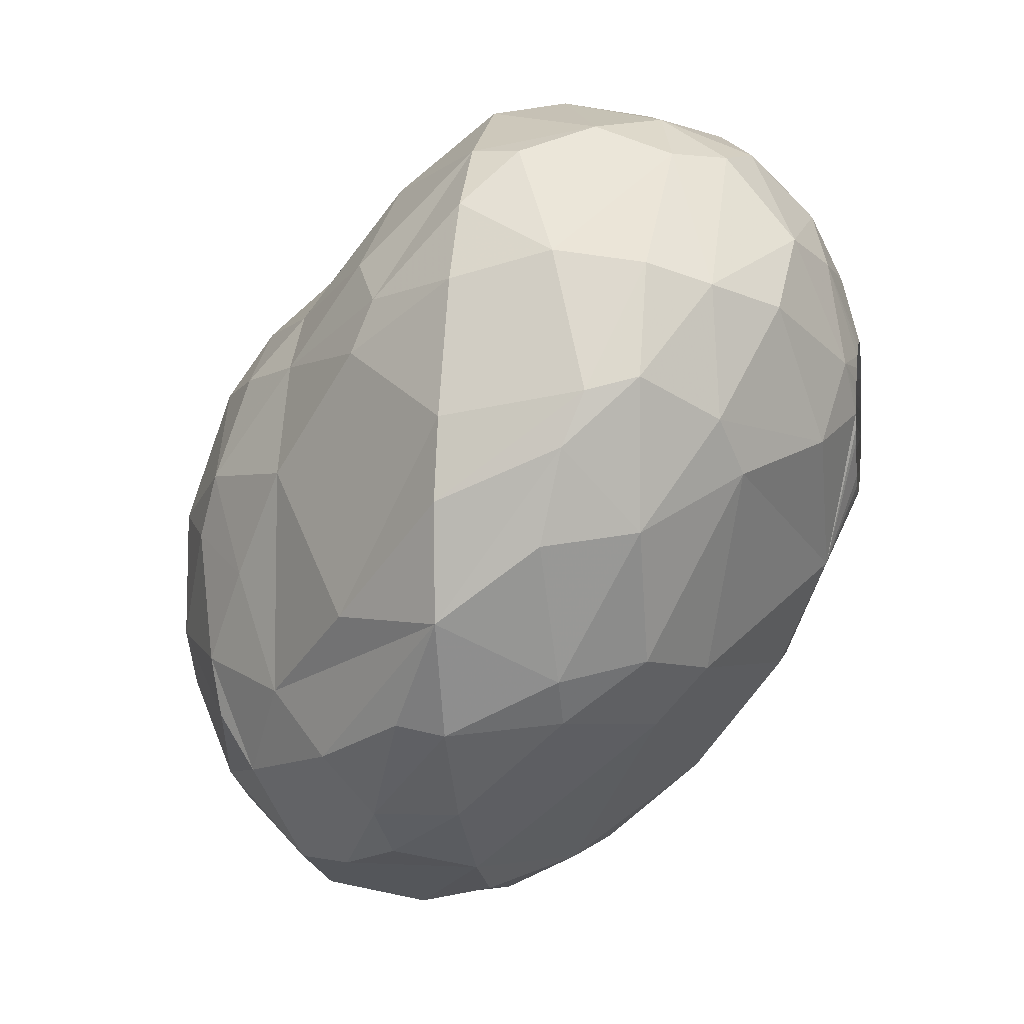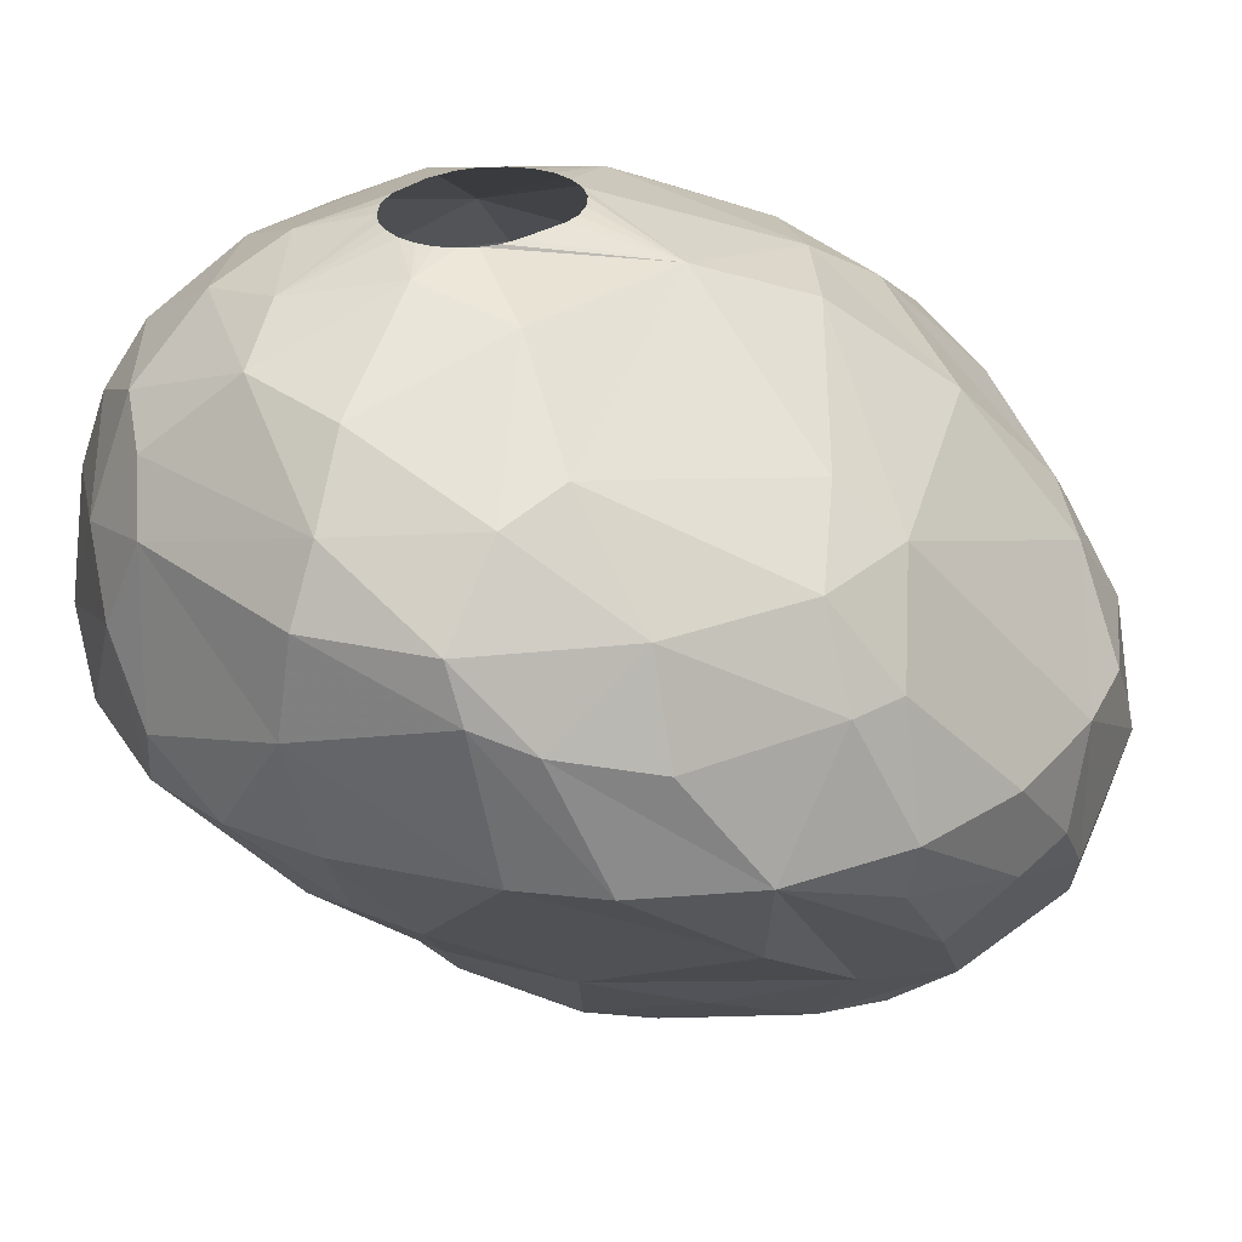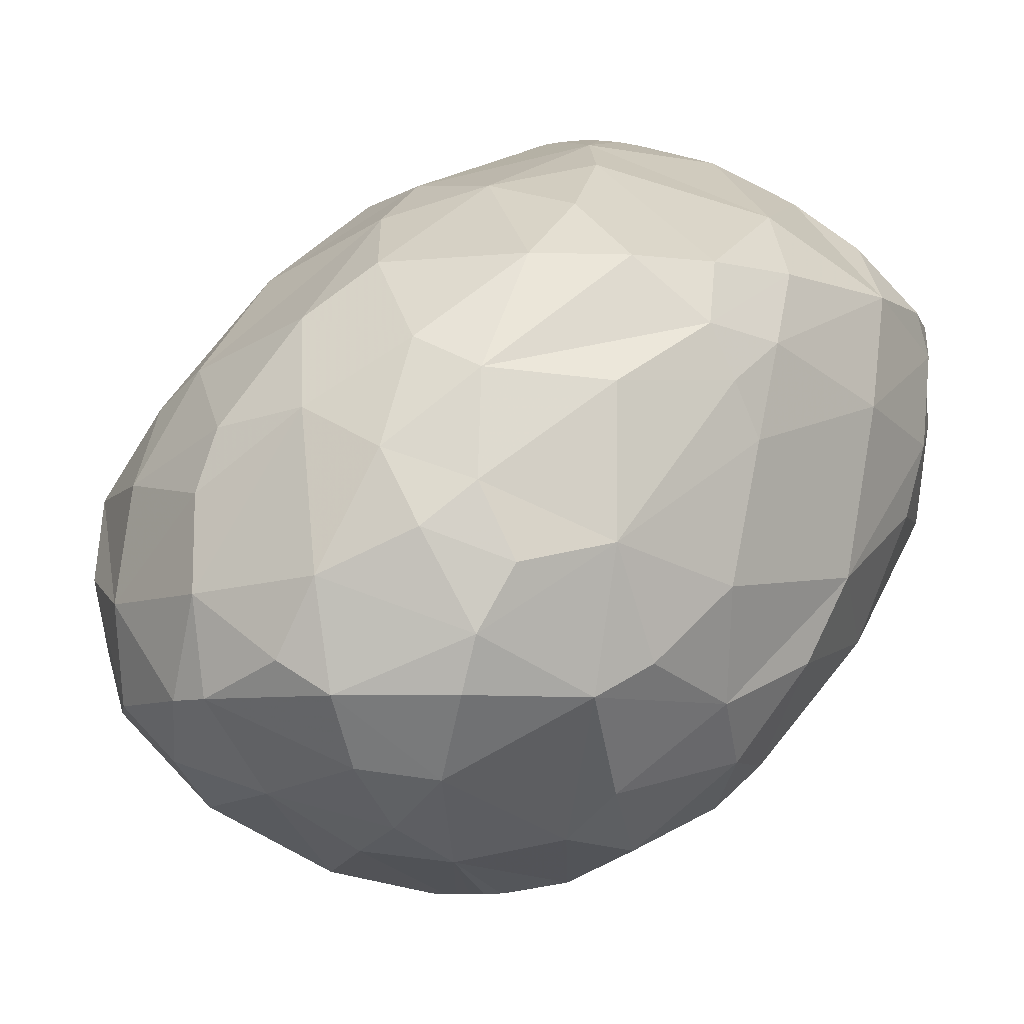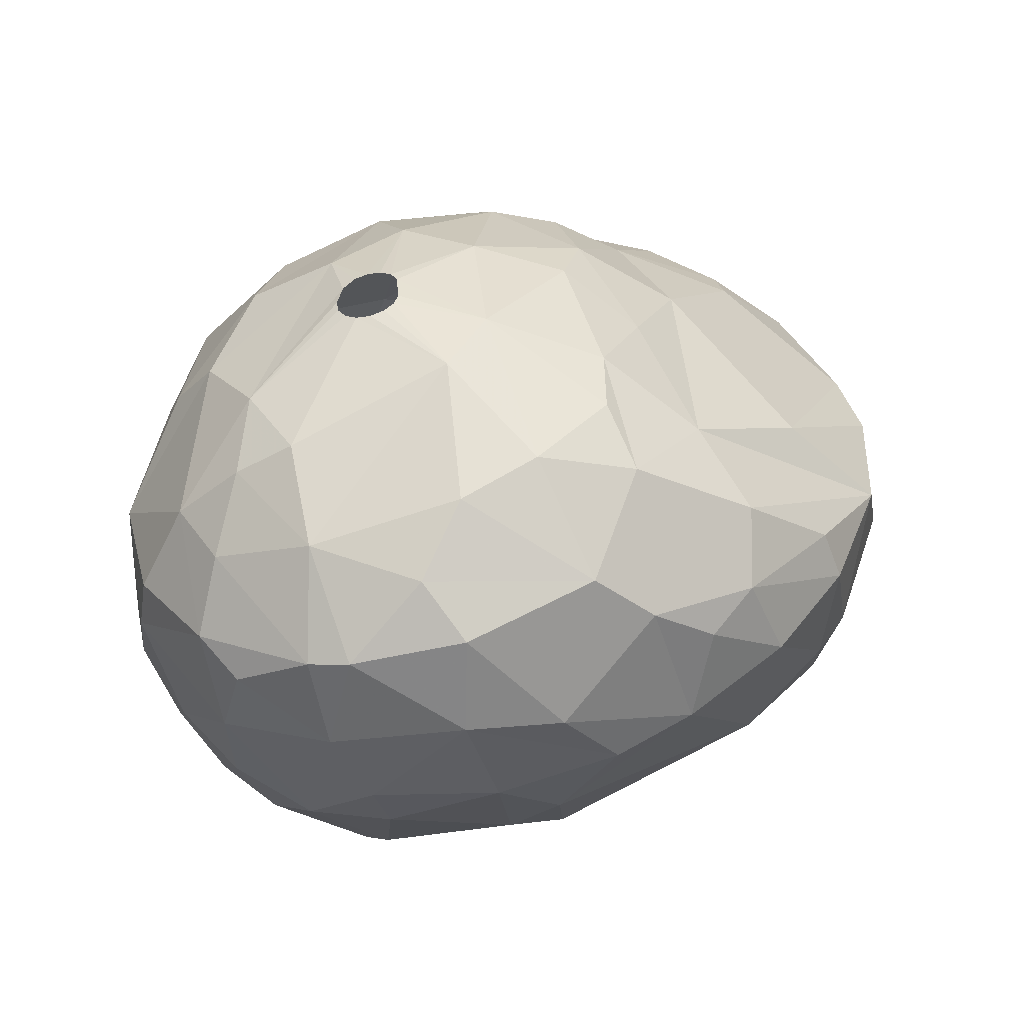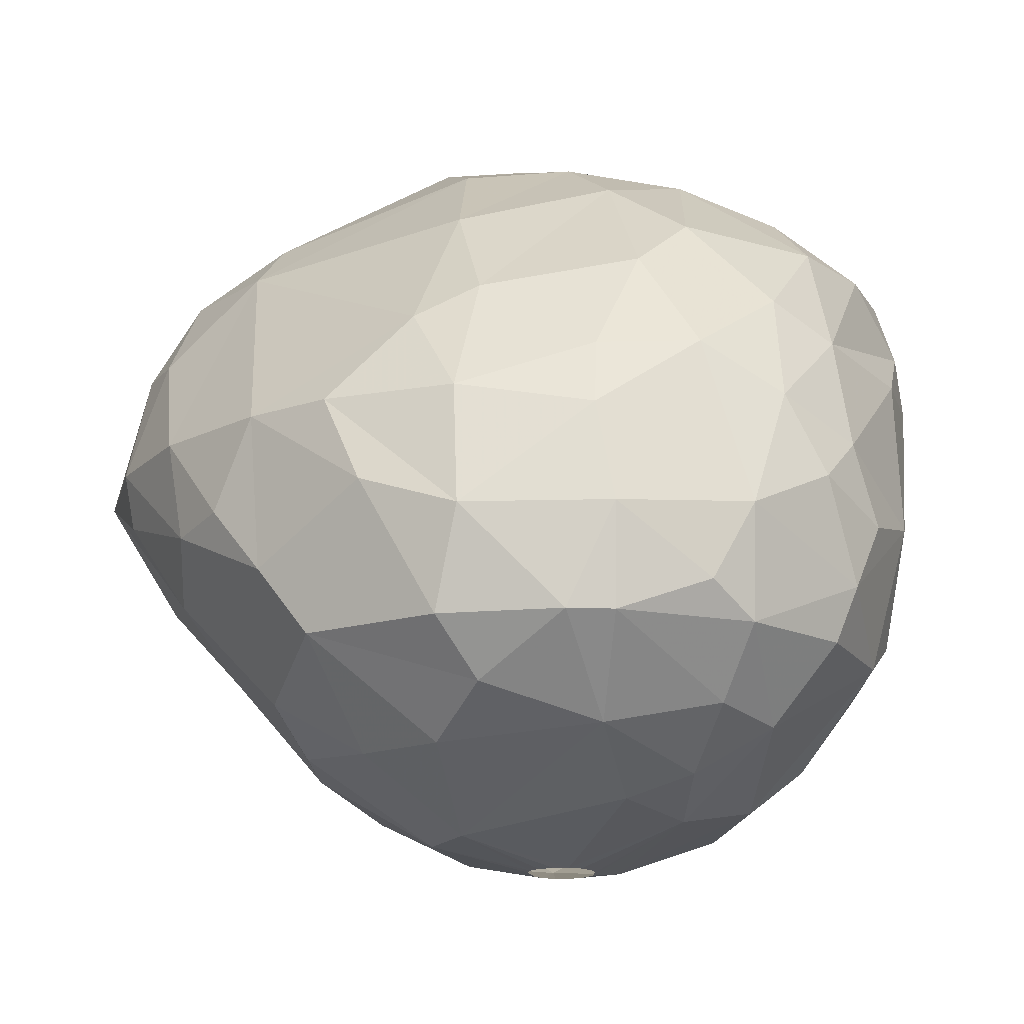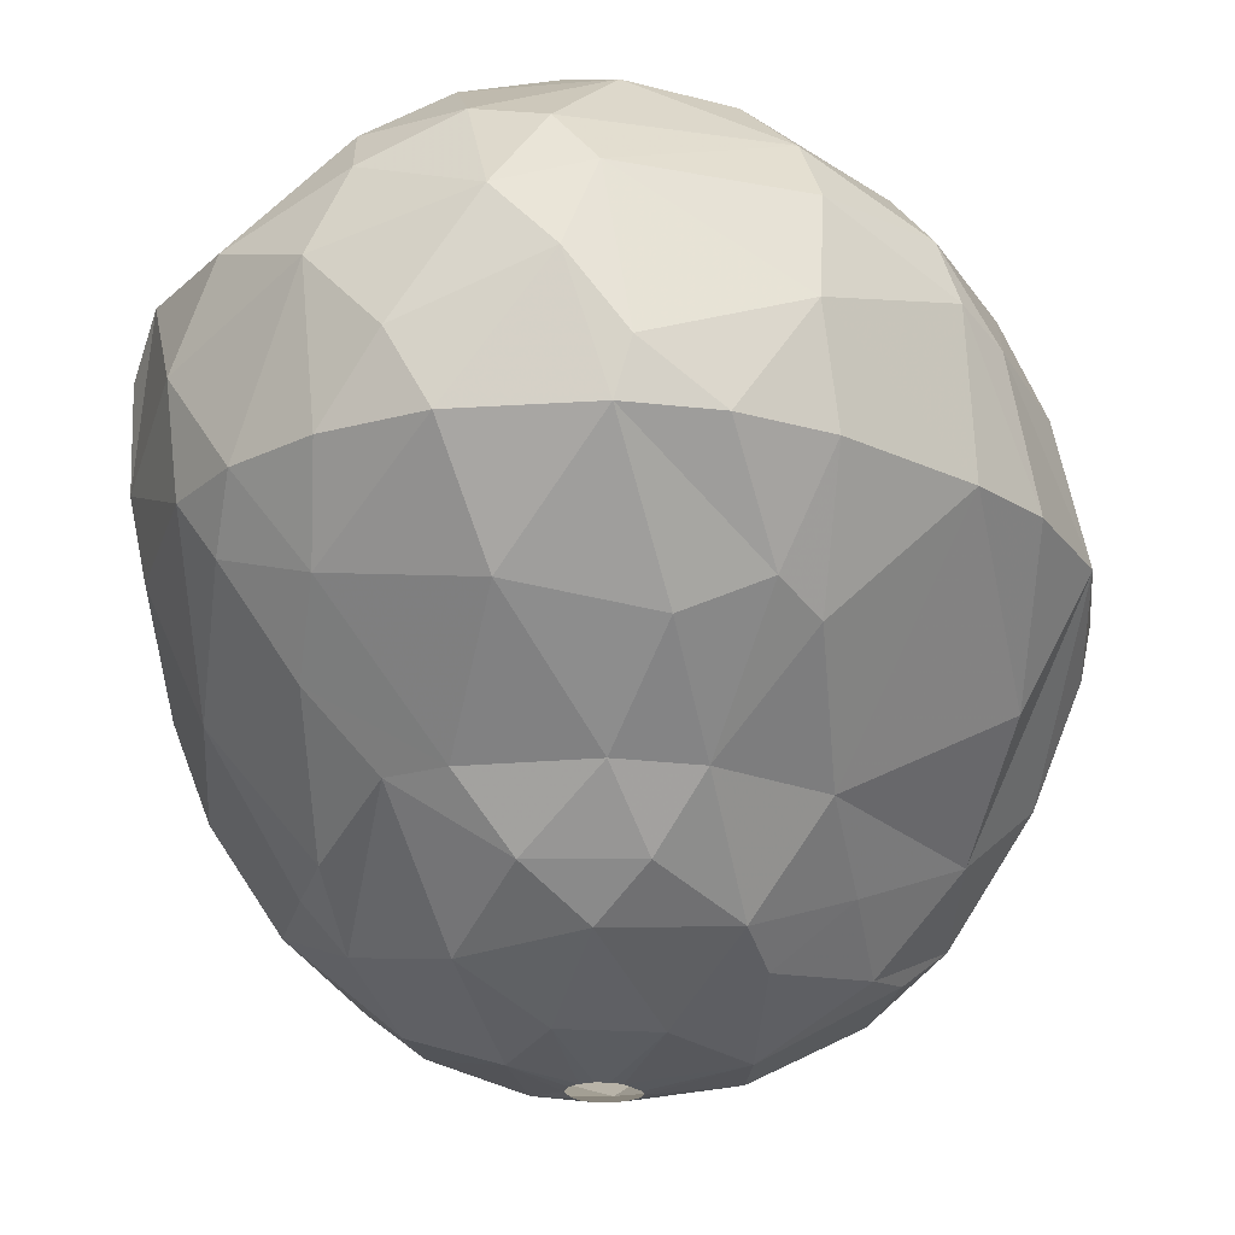
<metadata>
{"format":"obj","ext":"obj","renderer":"f3d","projection":"perspective","resolution":1024,"background":"white","views":[{"elev":4.4,"azim":-79.9,"up":"+Y"},{"elev":30.2,"azim":-95.2,"up":"+Z"},{"elev":-7.0,"azim":57.0,"up":"+Z"},{"elev":-49.4,"azim":-167.4,"up":"+Y"},{"elev":-15.9,"azim":8.4,"up":"+Z"},{"elev":-21.7,"azim":-151.9,"up":"+Z"}]}
</metadata>
<code>
v 261.9 208 218.1
v 262 204.5 218.1
v 262 206.8 221.1
v 262.1 209.6 221.7
v 262.4 211.2 222.3
v 262.5 210.4 218.1
v 262.8 211.5 223.8
v 263.1 207.1 223.8
v 263.3 201.1 218.1
v 263.5 202.7 221.4
v 263.5 201.3 216.6
v 264 204.4 214.8
v 264.1 214.3 218.1
v 264.1 215.1 221.1
v 264.2 214.8 223.8
v 264.4 201.4 221.4
v 264.4 210.3 225.9
v 264.8 203.2 223.8
v 265 214.1 225.6
v 265.3 198.4 218.1
v 265.4 208.7 226.5
v 265.4 200 213.9
v 265.6 212.1 214.8
v 265.6 216.5 218.1
v 265.8 198.2 215.4
v 265.9 213.7 215.4
v 266.6 201.8 212.1
v 266.8 213.5 227.4
v 267 201 223.8
v 267.1 196.9 215.7
v 267.1 208.4 212.1
v 267.1 218.1 219.6
v 267.4 202.7 225.3
v 267.6 218.2 218.1
v 268 214.8 214.5
v 268 205.2 210.6
v 268 218.1 224.1
v 268.2 196.2 218.1
v 268.3 199 210.9
v 268.5 196.1 213.9
v 268.5 218.9 221.7
v 268.7 211.6 212.1
v 268.7 209.5 228.6
v 268.9 202.4 209.4
v 268.9 215.5 227.7
v 268.9 200.6 209.7
v 269.3 218 225.6
v 269.5 208.2 209.4
v 269.8 196 212.1
v 269.9 206.2 208.8
v 270.1 211.8 229.2
v 270.2 219.2 223.5
v 270.4 211.2 210.3
v 270.4 195 218.1
v 270.4 213.2 212.1
v 270.8 214.8 228.6
v 270.9 198.4 209.4
v 271 210.2 229.5
v 271 210.7 229.5
v 271.1 217.2 215.1
v 271.2 209.8 229.5
v 271.2 211.2 229.5
v 271.2 219.6 218.1
v 271.3 218.2 226.2
v 271.4 209.3 229.5
v 271.4 211.6 229.5
v 271.5 194.3 215.7
v 271.7 212 229.5
v 271.8 205.5 228.6
v 271.9 202.8 207.6
v 272.2 212.3 229.5
v 272.2 210.6 209.1
v 272.2 208.2 229.5
v 272.3 220 220.2
v 272.4 206.6 207.6
v 272.6 195.7 220.5
v 272.6 207.9 229.5
v 272.6 212.4 229.5
v 272.8 216.3 228
v 272.9 202.2 227.1
v 273 197.2 209.4
v 273.1 212.6 210.3
v 273.1 201 207.6
v 273.1 207.7 229.5
v 273.1 212.4 229.5
v 273.3 198.7 224.4
v 273.5 194.3 212.1
v 273.7 207.6 229.5
v 273.7 212.3 229.5
v 273.8 214.3 212.1
v 273.8 214.4 228.9
v 273.9 219 225
v 273.9 194.3 218.1
v 274.1 193.7 214.8
v 274.1 219.7 218.1
v 274.2 207.7 229.5
v 274.3 212.1 229.5
v 274.3 196 221.4
v 274.4 195.4 210.6
v 274.4 203.9 207
v 274.5 217.9 226.5
v 274.5 204.8 207
v 274.6 203.6 207
v 274.6 208.2 207.6
v 274.6 219.7 222.6
v 274.7 205.1 207
v 274.8 207.9 229.5
v 274.8 203.3 207
v 275 205.3 207
v 275.1 211.2 229.5
v 275.2 208.3 229.5
v 275.2 218 215.7
v 275.2 203.2 207
v 275.4 205.3 207
v 275.5 208.7 229.5
v 275.5 210.6 229.5
v 275.6 214.3 212.1
v 275.6 210.1 229.5
v 275.6 209.3 229.5
v 275.7 203.2 207
v 275.8 210.8 208.8
v 275.8 205.2 207
v 275.9 202.1 227.1
v 276 203.4 207
v 276.1 204.8 207
v 276.2 203.7 207
v 276.3 204.1 207
v 276.4 215.5 227.7
v 276.6 216.2 213.9
v 276.7 206.7 207.3
v 276.8 219.2 218.1
v 276.8 194.2 212.1
v 277.3 200.1 225.6
v 277.4 196.6 209.7
v 277.5 195 219.3
v 277.5 194.4 217.5
v 277.6 218.8 223.8
v 277.7 206.9 228.6
v 277.7 199.3 208.2
v 277.9 217.9 216.6
v 277.9 211.2 228.6
v 278 194.5 212.1
v 278.1 194.1 214.8
v 278.3 212.6 210.9
v 278.4 197 222.3
v 278.9 218.1 218.1
v 279 201.5 207.9
v 279 210.2 209.4
v 279.1 218.5 221.1
v 279.1 213.3 227.4
v 279.1 202.5 226.5
v 279.4 207.1 208.2
v 279.5 199.3 208.8
v 279.6 198.7 223.8
v 279.7 211.3 210.6
v 279.8 205.7 227.4
v 280.1 196.1 219.6
v 280.4 195.3 213
v 280.4 197.6 210.3
v 280.5 217.2 223.8
v 280.6 214.5 225.9
v 280.6 214.3 214.2
v 280.6 204 208.5
v 281.3 196.4 212.1
v 281.4 195.8 215.1
v 281.6 199.5 210
v 281.8 203.6 225.6
v 281.8 208.8 210.6
v 281.8 216.1 222.6
v 281.9 198.4 221.4
v 282 215 217.8
v 282 204.6 209.7
v 282.1 215.6 219.9
v 282.1 215.4 223.8
v 282.2 197.2 218.4
v 282.4 209.8 225.9
v 282.8 201.4 223.8
v 283.1 210.3 213.3
v 283.2 197.8 216.3
v 283.3 199 212.1
v 283.3 213.1 223.8
v 283.4 207.3 212.1
v 283.4 199.5 220.5
v 283.6 211.4 215.7
v 283.9 199.1 213.6
v 283.9 199.1 217.5
v 284 212.1 220.5
v 284 203.8 223.8
v 284.1 202.5 212.1
v 284.4 208.8 223.8
v 284.5 199.9 215.4
v 284.5 204.1 213
v 284.6 206.2 223.8
v 284.8 206.5 215.1
v 284.9 202.7 220.2
v 285 207.9 221.7
v 285.1 205.6 222
v 285.1 207.1 219
v 285.1 202.5 216
v 285.3 206.2 220.5
g foo
f 17 7 8
f 92 137 105
f 86 98 133
f 22 27 39
f 12 31 27
f 182 168 178
f 79 45 56
f 40 39 49
f 129 144 117
f 178 168 155
f 158 142 164
f 162 155 144
f 178 155 162
f 185 164 180
f 25 39 40
f 25 22 39
f 42 31 23
f 35 55 42
f 162 144 129
f 185 180 189
f 165 164 185
f 158 164 165
f 49 87 67
f 129 117 90
f 194 192 182
f 199 189 192
f 185 189 199
f 143 142 158
f 143 132 142
f 94 87 132
f 67 87 94
f 60 55 35
f 60 90 55
f 40 49 67
f 129 90 112
f 26 42 23
f 26 35 42
f 112 90 60
f 184 182 178
f 194 182 184
f 199 192 194
f 191 185 199
f 179 185 191
f 179 165 185
f 143 158 165
f 6 31 12
f 6 23 31
f 94 132 143
f 2 27 22
f 12 27 2
f 162 129 140
f 30 25 40
f 140 129 112
f 184 178 162
f 11 22 25
f 11 2 22
f 13 26 23
f 34 35 26
f 34 60 35
f 112 60 63
f 171 184 162
f 198 194 184
f 199 194 198
f 157 143 165
f 136 94 143
f 9 11 25
f 63 95 112
f 131 140 112
f 186 179 191
f 175 165 179
f 13 23 6
f 63 60 34
f 157 165 175
f 20 25 30
f 20 9 25
f 1 6 12
f 24 34 26
f 146 162 140
f 171 162 146
f 173 184 171
f 187 184 173
f 93 94 136
f 54 67 94
f 38 40 67
f 38 30 40
f 1 12 2
f 136 143 157
f 93 54 94
f 54 38 67
f 24 26 13
f 146 140 131
f 186 199 195
f 186 191 199
f 20 30 38
f 2 11 9
f 131 112 95
f 200 199 198
f 195 199 200
f 187 198 184
f 175 179 186
f 41 63 34
f 183 175 186
f 74 95 63
f 173 171 146
f 135 136 157
f 93 136 135
f 76 54 93
f 14 13 6
f 14 24 13
f 32 24 14
f 32 34 24
f 41 34 32
f 76 38 54
f 173 146 149
f 16 9 20
f 10 2 9
f 3 2 10
f 74 63 41
f 5 6 1
f 14 6 5
f 105 95 74
f 105 131 95
f 149 146 131
f 183 186 195
f 98 93 135
f 10 9 16
f 4 2 3
f 4 1 2
f 169 187 173
f 170 175 183
f 170 157 175
f 5 1 4
f 149 131 105
f 145 157 170
f 135 157 145
f 76 93 98
f 160 173 149
f 169 173 160
f 196 198 187
f 200 198 196
f 197 200 196
f 197 195 200
f 145 98 135
f 29 76 86
f 29 38 76
f 181 187 169
f 196 187 181
f 29 20 38
f 29 16 20
f 37 32 14
f 37 41 32
f 52 74 41
f 137 149 105
f 183 195 197
f 105 74 52
f 154 145 170
f 86 76 98
f 18 16 29
f 10 16 18
f 15 14 5
f 8 3 10
f 160 149 137
f 174 181 169
f 190 196 181
f 197 196 190
f 188 197 193
f 188 183 197
f 177 183 188
f 177 170 183
f 18 8 10
f 8 4 3
f 7 4 8
f 7 5 4
f 7 15 5
f 37 14 15
f 37 52 41
f 193 197 190
f 154 170 177
f 92 105 52
f 174 169 160
f 133 145 154
f 133 98 145
f 19 15 7
f 92 52 64
f 33 18 29
f 21 8 18
f 19 7 17
f 101 137 92
f 161 174 160
f 176 190 181
f 176 193 190
f 167 177 188
f 151 154 177
f 133 154 151
f 19 37 15
f 47 37 19
f 47 52 37
f 64 52 47
f 181 174 161
f 17 8 21
f 160 137 101
f 156 188 193
f 156 167 188
f 151 177 167
f 86 133 123
f 21 18 33
f 80 29 86
f 33 29 80
f 28 19 17
f 101 92 64
f 128 160 101
f 161 160 128
f 150 181 161
f 176 181 150
f 45 64 47
f 156 151 167
f 123 133 151
f 80 86 123
f 69 21 33
f 43 17 21
f 45 47 19
f 176 156 193
f 28 17 43
f 150 161 128
f 69 33 80
f 43 21 69
f 45 19 28
f 79 101 64
f 141 176 150
f 79 64 45
f 79 128 101
f 138 176 141
f 138 156 176
f 138 151 156
f 123 151 138
f 69 80 123
f 70 103 83
f 70 100 103
f 70 102 100
f 75 102 70
f 75 106 102
f 104 106 75
f 104 109 106
f 104 114 109
f 130 114 104
f 130 122 114
f 130 125 122
f 147 125 130
f 147 127 125
f 147 126 127
f 147 124 126
f 120 124 147
f 83 113 120
f 83 108 113
f 83 103 108
f 163 147 130
f 50 75 70
f 121 130 104
f 152 130 121
f 152 163 130
f 139 120 147
f 139 83 120
f 57 70 83
f 50 70 44
f 46 70 57
f 44 70 46
f 48 75 50
f 72 75 48
f 72 104 75
f 153 139 147
f 134 83 139
f 81 83 134
f 57 83 81
f 121 104 72
f 148 152 121
f 172 152 168
f 172 163 152
f 166 147 163
f 166 153 147
f 134 139 153
f 36 50 44
f 53 72 48
f 168 152 148
f 81 134 99
f 159 153 166
f 159 134 153
f 189 163 172
f 189 166 163
f 36 48 50
f 82 72 53
f 82 121 72
f 144 155 148
f 49 81 99
f 49 57 81
f 82 117 121
f 117 148 121
f 144 148 117
f 39 46 57
f 39 44 46
f 189 172 182
f 180 166 189
f 31 48 36
f 42 53 48
f 39 57 49
f 36 44 27
f 55 82 53
f 168 148 155
f 182 172 168
f 132 99 134
f 27 44 39
f 55 53 42
f 90 82 55
f 90 117 82
f 192 189 182
f 164 159 166
f 142 159 164
f 142 134 159
f 132 134 142
f 87 99 132
f 87 49 99
f 31 42 48
f 164 166 180
f 27 31 36
f 65 69 73
f 61 69 65
f 61 58 69
f 59 51 58
f 62 51 59
f 66 51 62
f 68 51 66
f 68 56 51
f 71 56 68
f 78 56 71
f 85 56 78
f 85 91 56
f 89 91 85
f 97 91 89
f 110 91 97
f 110 141 91
f 116 141 110
f 118 141 116
f 119 141 118
f 119 138 141
f 115 138 119
f 111 138 115
f 107 138 111
f 107 96 138
f 88 69 96
f 84 69 88
f 77 69 84
f 73 69 77
f 58 43 69
f 51 43 58
f 96 69 123
f 96 123 138
f 51 28 43
f 51 45 28
f 51 56 45
f 91 79 56
f 91 128 79
f 141 128 91
f 141 150 128
g

</code>
